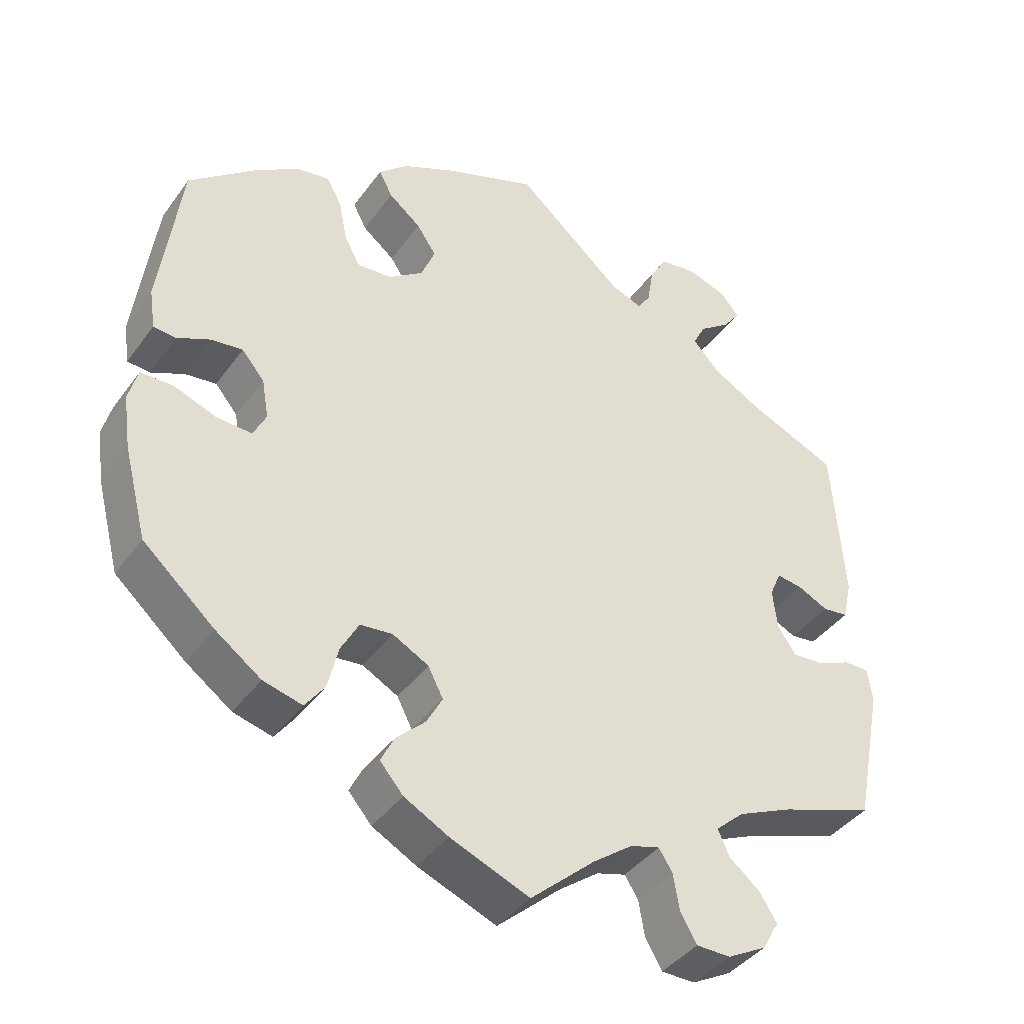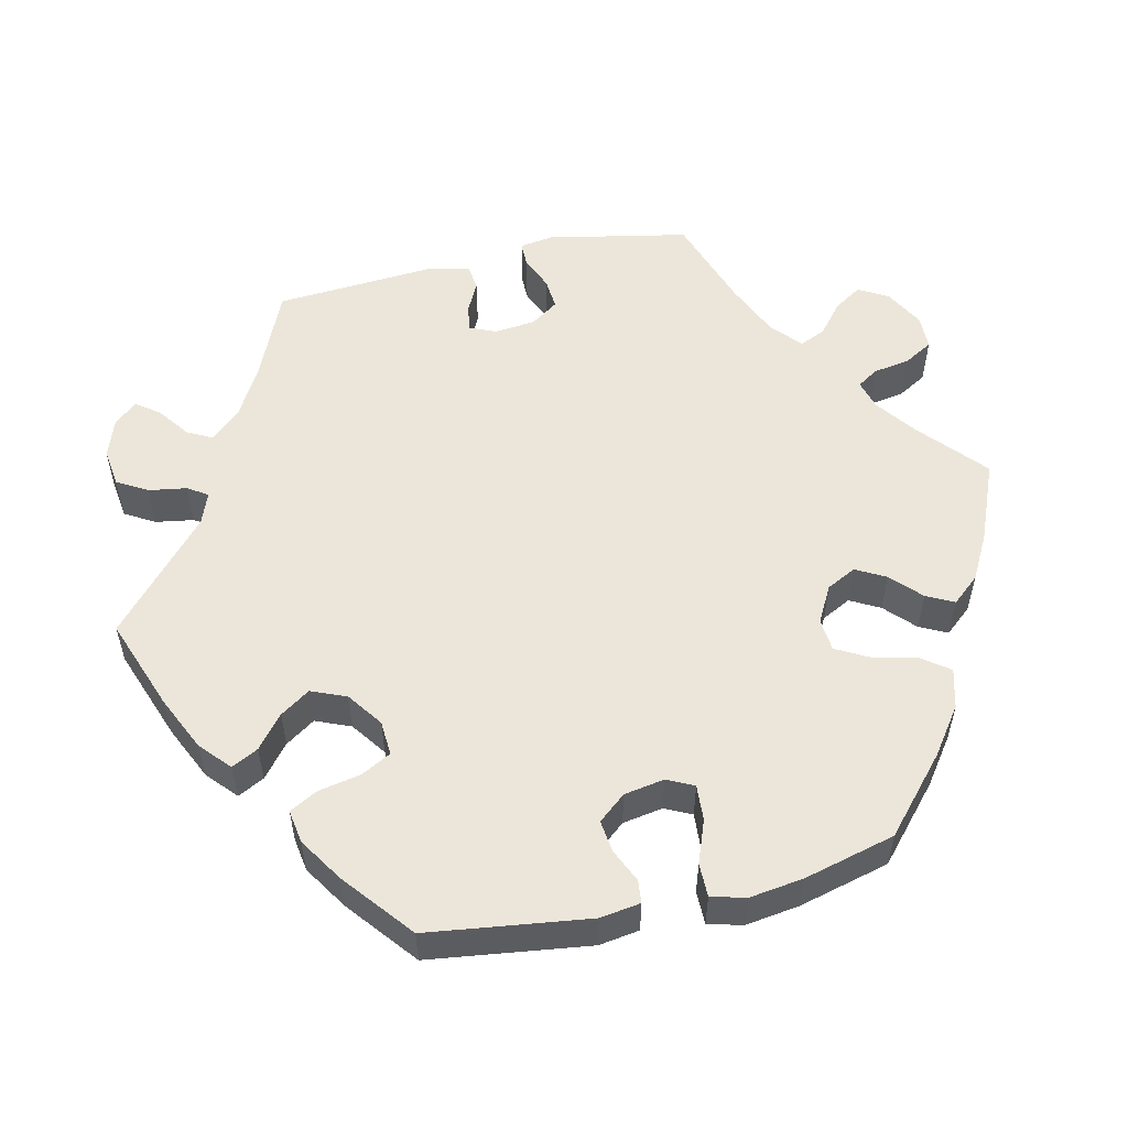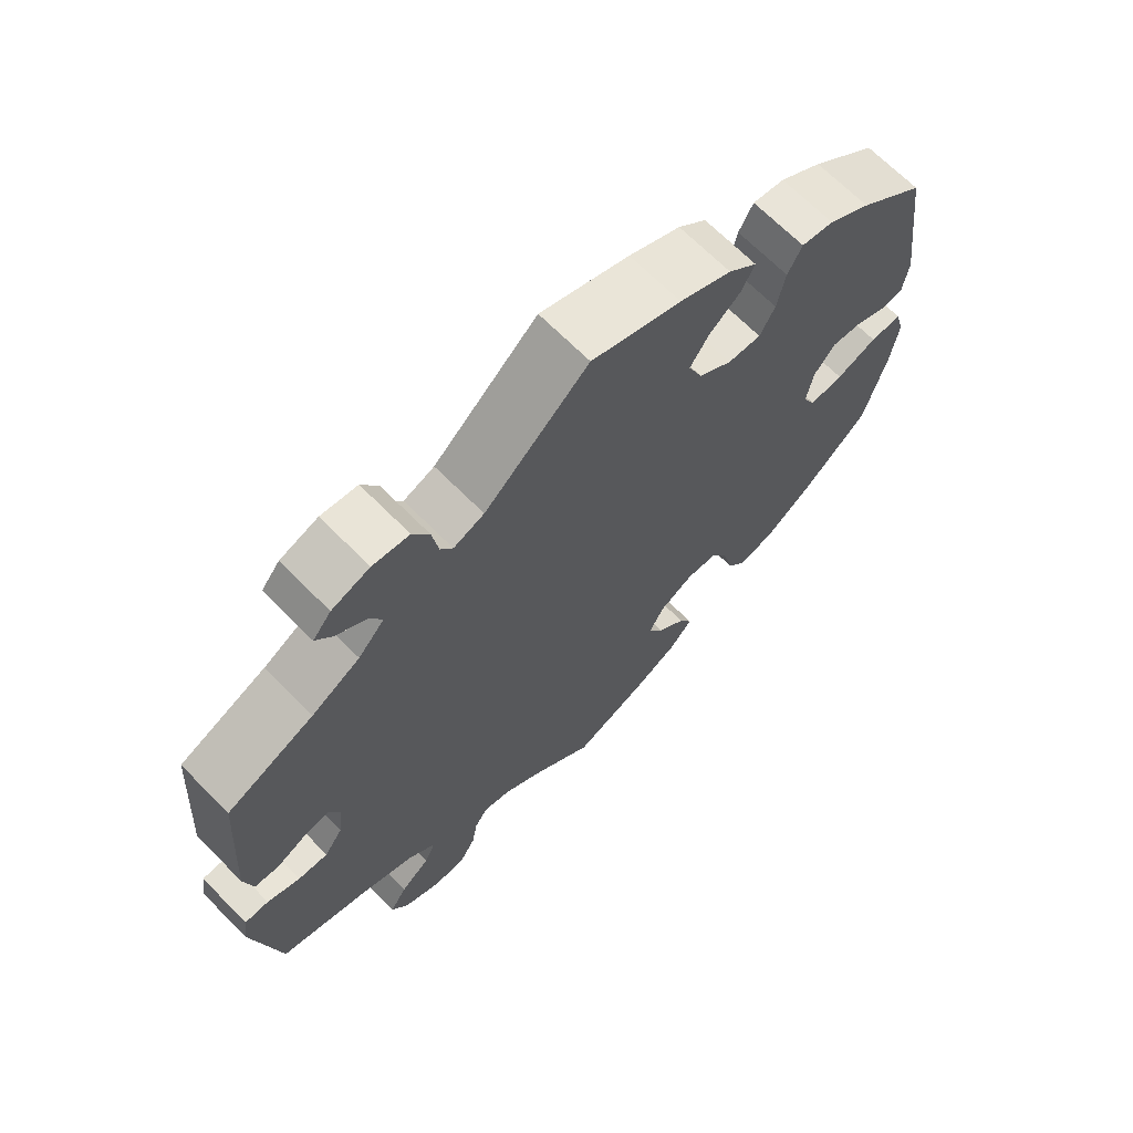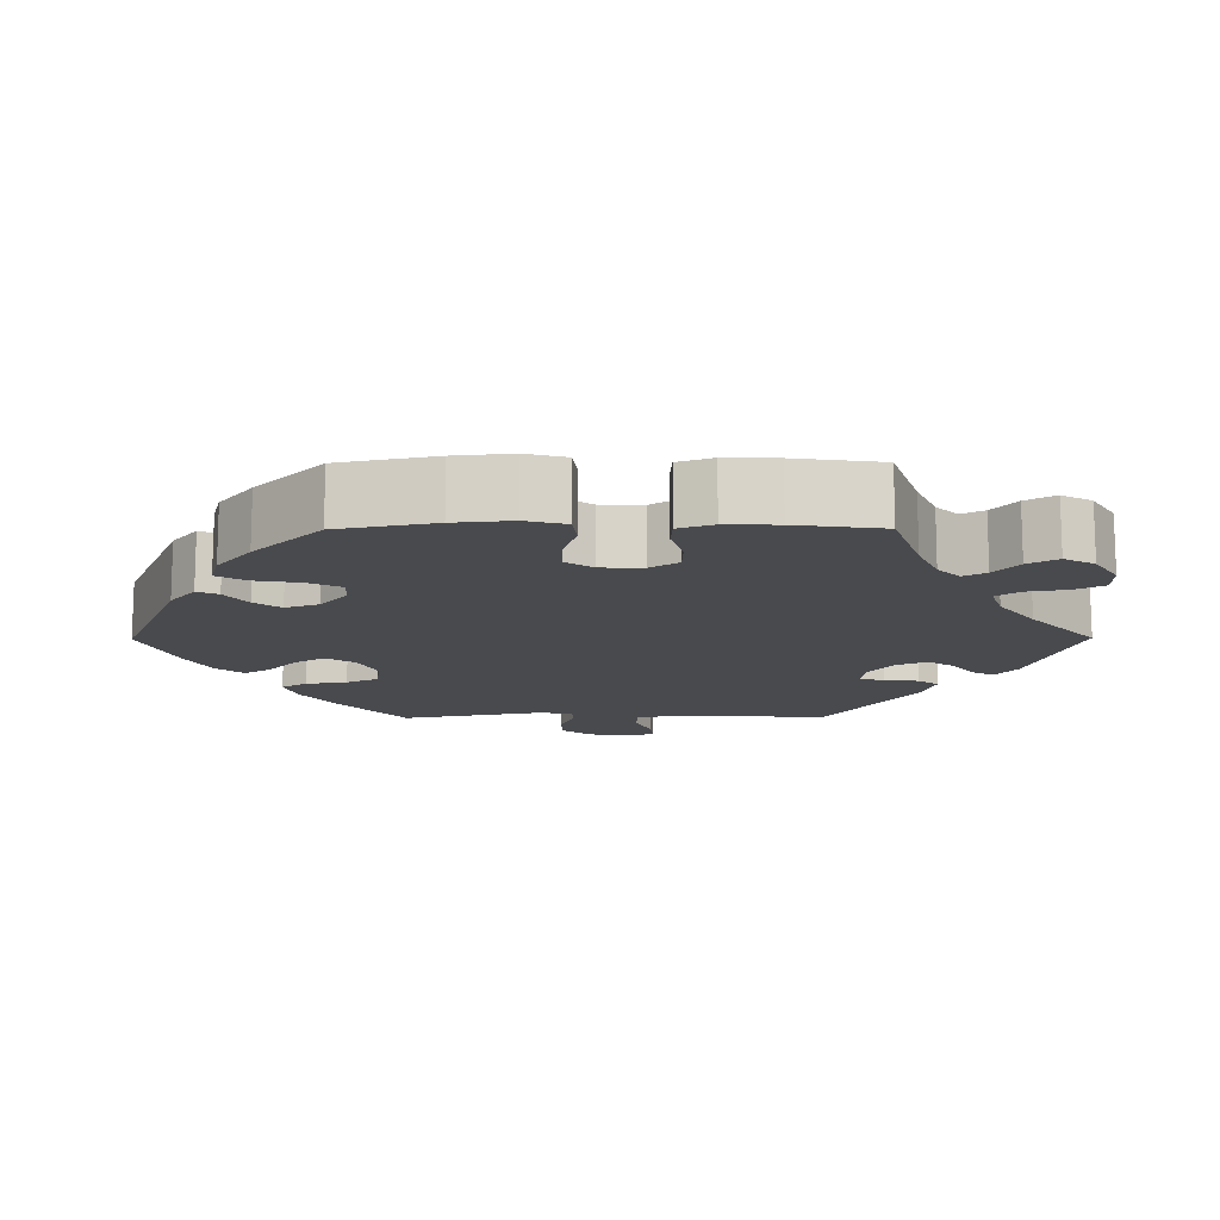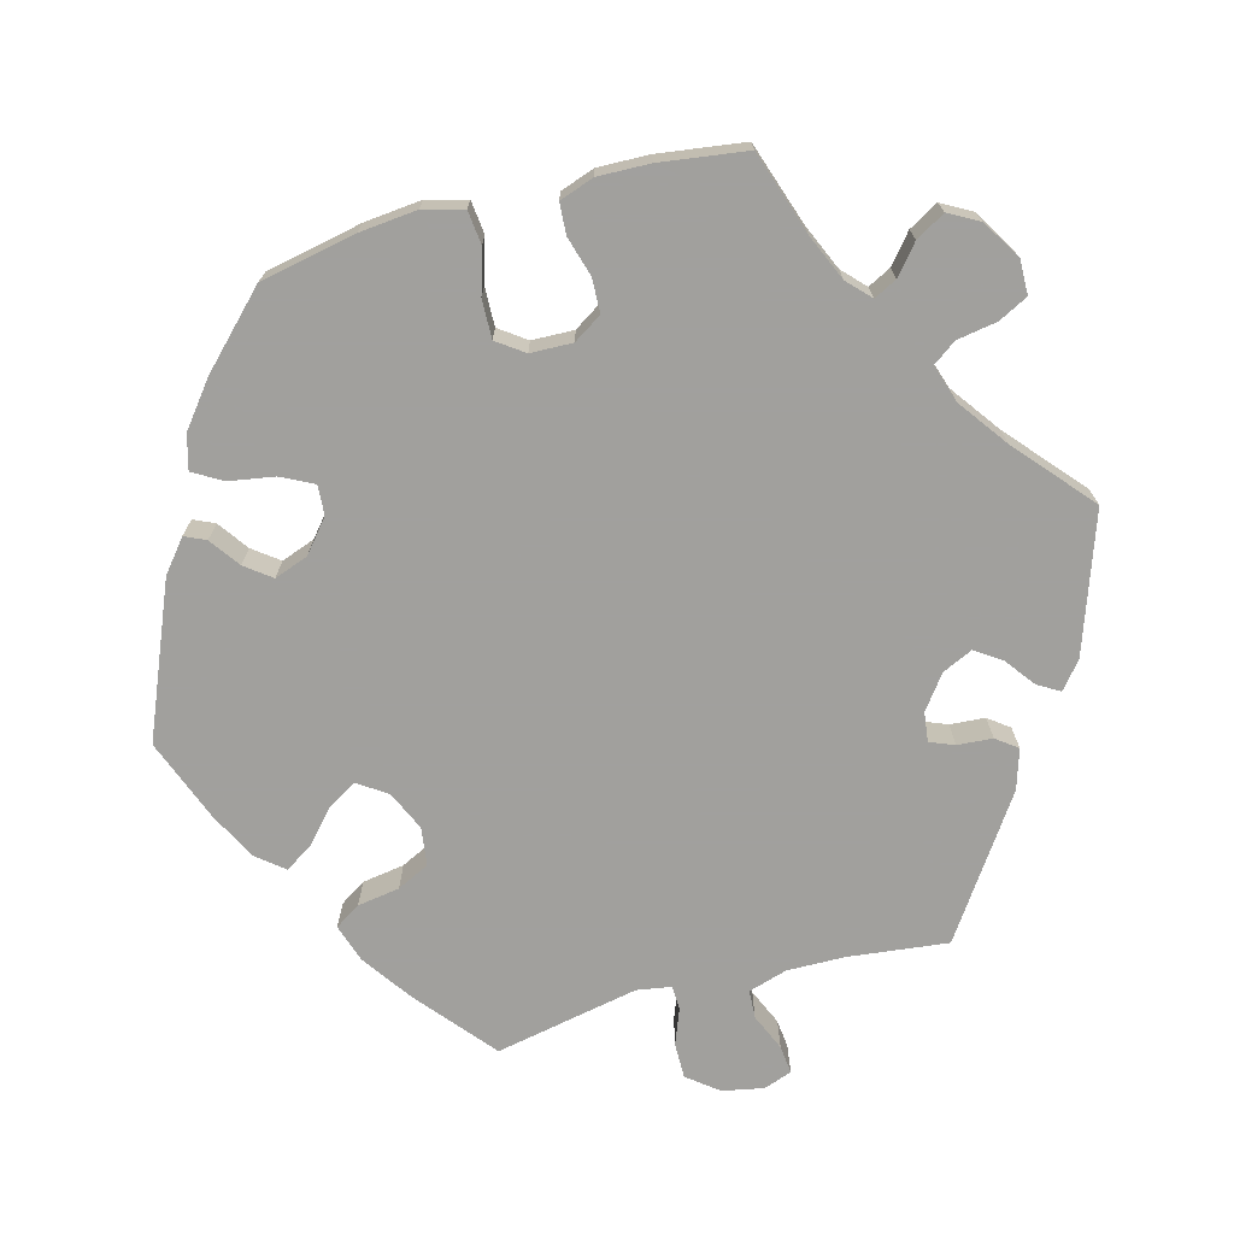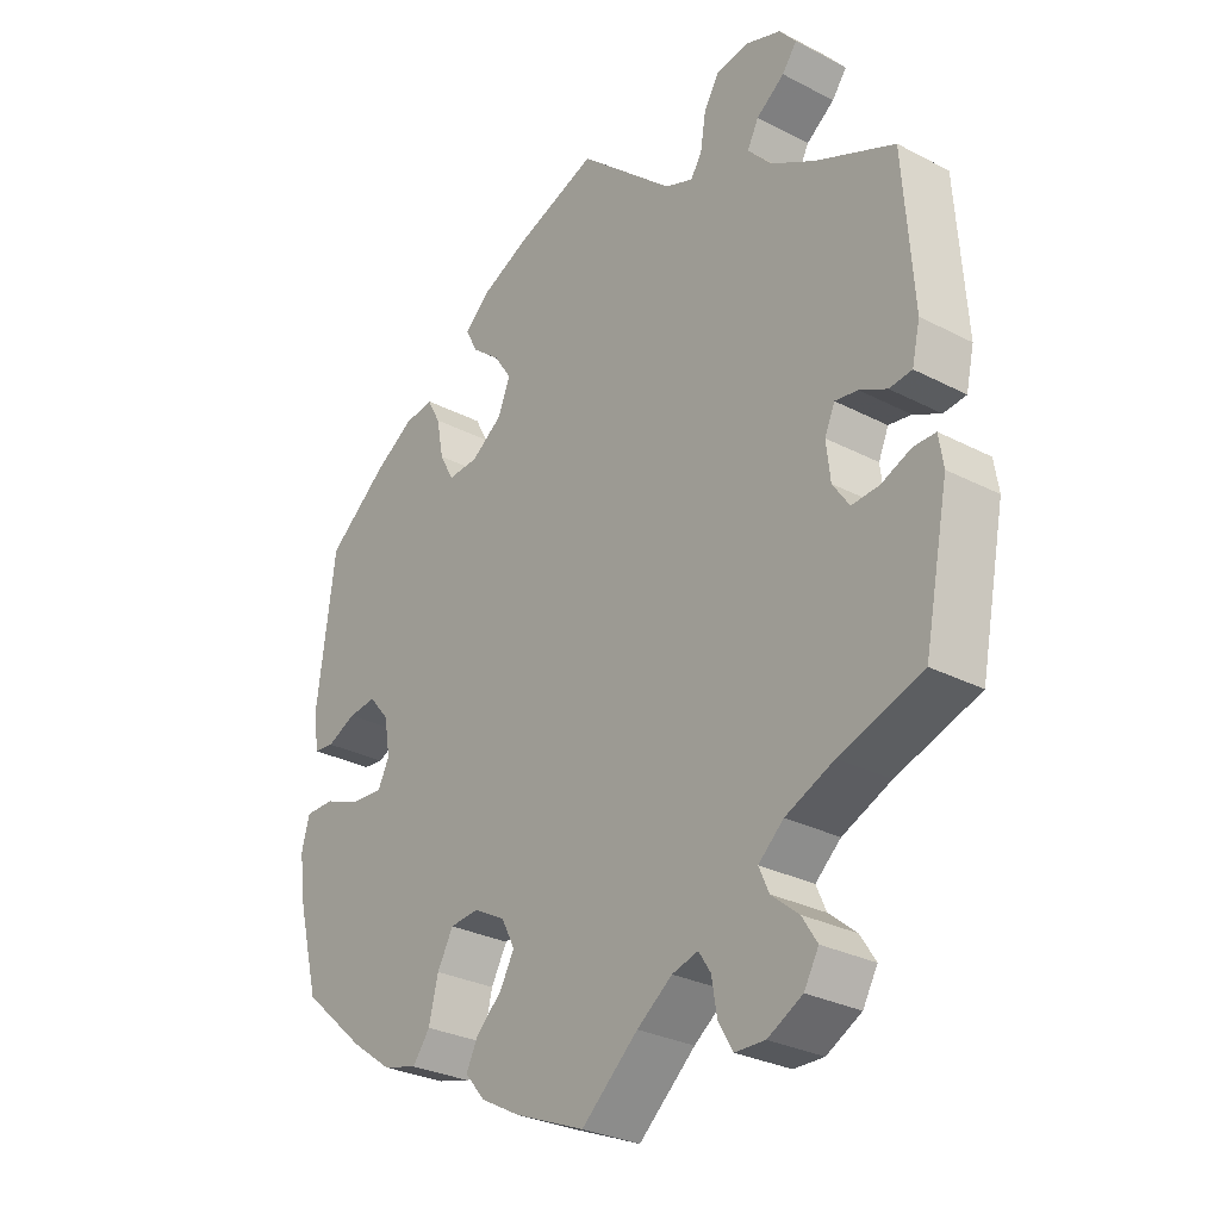
<metadata>
{"format":"obj","ext":"obj","renderer":"f3d","projection":"perspective","resolution":1024,"background":"white","views":[{"elev":-40.2,"azim":147.7,"up":"+Z"},{"elev":54.4,"azim":77.2,"up":"+Y"},{"elev":68.0,"azim":-44.7,"up":"+Z"},{"elev":-13.4,"azim":150.3,"up":"+Y"},{"elev":-71.7,"azim":164.9,"up":"+Y"},{"elev":-29.0,"azim":-127.8,"up":"+Z"}]}
</metadata>
<code>
v 0.122 0.07 0.533
v 0.193 0.07 0.5
v 0.232 0.07 0.465
v 0.214 0.07 0.43
v 0.171 0.07 0.395
v 0.145 0.07 0.356
v 0.164 0.07 0.31
v 0.21 0.07 0.277
v 0.256 0.07 0.274
v 0.277 0.07 0.313
v 0.288 0.07 0.369
v 0.308 0.07 0.406
v 0.352 0.07 0.399
v 0.41 0.07 0.362
v 0.5 0.07 0.289
v 0.528 0.07 0.078
v 0.52 0.07 0.025
v 0.49 0.07 0.022
v 0.446 0.07 0.042
v 0.404 0.07 0.047
v 0.374 0.07 0.011
v 0.365 0.07 -0.042
v 0.382 0.07 -0.077
v 0.429 0.07 -0.074
v 0.485 0.07 -0.053
v 0.529 0.07 -0.053
v 0.541 0.07 -0.098
v 0.531 0.07 -0.169
v 0.5 0.07 -0.289
v 0.405 0.07 -0.373
v 0.344 0.07 -0.417
v 0.292 0.07 -0.431
v 0.266 0.07 -0.396
v 0.252 0.07 -0.338
v 0.228 0.07 -0.294
v 0.185 0.07 -0.29
v 0.137 0.07 -0.316
v 0.117 0.07 -0.355
v 0.138 0.07 -0.394
v 0.177 0.07 -0.431
v 0.195 0.07 -0.467
v 0.164 0.07 -0.503
v 0.105 0.07 -0.535
v 0 0.07 -0.578
v -0.085 0.07 -0.503
v -0.138 0.07 -0.464
v -0.177 0.07 -0.453
v -0.195 0.07 -0.481
v -0.203 0.07 -0.529
v -0.225 0.07 -0.567
v -0.27 0.07 -0.568
v -0.322 0.07 -0.54
v -0.344 0.07 -0.501
v -0.321 0.07 -0.465
v -0.28 0.07 -0.431
v -0.265 0.07 -0.397
v -0.303 0.07 -0.363
v -0.376 0.07 -0.331
v -0.5 0.07 -0.289
v -0.537 0.07 -0.103
v -0.53 0.07 -0.059
v -0.497 0.07 -0.059
v -0.452 0.07 -0.078
v -0.411 0.07 -0.081
v -0.386 0.07 -0.045
v -0.38 0.07 0.009
v -0.395 0.07 0.044
v -0.429 0.07 0.039
v -0.47 0.07 0.019
v -0.504 0.07 0.023
v -0.516 0.07 0.076
v -0.501 0.07 0.289
v -0.382 0.07 0.341
v -0.316 0.07 0.378
v -0.28 0.07 0.417
v -0.297 0.07 0.45
v -0.339 0.07 0.481
v -0.361 0.07 0.511
v -0.336 0.07 0.541
v -0.284 0.07 0.559
v -0.234 0.07 0.552
v -0.211 0.07 0.512
v -0.203 0.07 0.462
v -0.186 0.07 0.436
v -0.144 0.07 0.452
v -0.001 0.07 0.578
v 0.122 0 0.533
v 0.193 0 0.5
v 0.232 0 0.465
v 0.214 0 0.43
v 0.171 0 0.395
v 0.145 0 0.356
v 0.164 0 0.31
v 0.21 0 0.277
v 0.256 0 0.274
v 0.277 0 0.313
v 0.288 0 0.369
v 0.308 0 0.406
v 0.352 0 0.399
v 0.41 0 0.362
v 0.5 0 0.289
v 0.528 0 0.078
v 0.52 0 0.025
v 0.49 0 0.022
v 0.446 0 0.042
v 0.404 0 0.047
v 0.374 0 0.011
v 0.365 0 -0.042
v 0.382 0 -0.077
v 0.429 0 -0.074
v 0.485 0 -0.053
v 0.529 0 -0.053
v 0.541 0 -0.098
v 0.531 0 -0.169
v 0.5 0 -0.289
v 0.405 0 -0.373
v 0.344 0 -0.417
v 0.292 0 -0.431
v 0.266 0 -0.396
v 0.252 0 -0.338
v 0.228 0 -0.294
v 0.185 0 -0.29
v 0.137 0 -0.316
v 0.117 0 -0.355
v 0.138 0 -0.394
v 0.177 0 -0.431
v 0.195 0 -0.467
v 0.164 0 -0.503
v 0.105 0 -0.535
v 0 0 -0.578
v -0.085 0 -0.503
v -0.138 0 -0.464
v -0.177 0 -0.453
v -0.195 0 -0.481
v -0.203 0 -0.529
v -0.225 0 -0.567
v -0.27 0 -0.568
v -0.322 0 -0.54
v -0.344 0 -0.501
v -0.321 0 -0.465
v -0.28 0 -0.431
v -0.265 0 -0.397
v -0.303 0 -0.363
v -0.376 0 -0.331
v -0.5 0 -0.289
v -0.537 0 -0.103
v -0.53 0 -0.059
v -0.497 0 -0.059
v -0.452 0 -0.078
v -0.411 0 -0.081
v -0.386 0 -0.045
v -0.38 0 0.009
v -0.395 0 0.044
v -0.429 0 0.039
v -0.47 0 0.019
v -0.504 0 0.023
v -0.516 0 0.076
v -0.501 0 0.289
v -0.382 0 0.341
v -0.316 0 0.378
v -0.28 0 0.417
v -0.297 0 0.45
v -0.339 0 0.481
v -0.361 0 0.511
v -0.336 0 0.541
v -0.284 0 0.559
v -0.234 0 0.552
v -0.211 0 0.512
v -0.203 0 0.462
v -0.186 0 0.436
v -0.144 0 0.452
v -0.001 0 0.578
f 85 86 1 2
f 84 85 2 3
f 80 81 82 83
f 80 83 84
f 79 80 84
f 76 77 78 79
f 75 76 79 84
f 74 75 84 3
f 70 71 72 73
f 68 69 70 73
f 67 68 73 74
f 66 67 74 3
f 60 61 62 63
f 58 59 60 63
f 57 58 63 64
f 56 57 64 65
f 52 53 54 55
f 52 55 56
f 51 52 56
f 48 49 50 51
f 47 48 51 56
f 46 47 56 65
f 42 43 44 45
f 39 40 41 42
f 38 39 42 45
f 37 38 45 46
f 31 32 33 34
f 31 34 35
f 30 31 35
f 29 30 35
f 28 29 35 36
f 24 25 26 27
f 23 24 27 28
f 16 17 18 19
f 16 19 20
f 15 16 20
f 14 15 20 21
f 10 11 12 13
f 9 10 13 14
f 66 3 4 5
f 66 5 6
f 65 66 6 7
f 36 37 46 65
f 23 28 36 65
f 22 23 65 7
f 9 14 21 22
f 8 9 22
f 7 8 22
f 88 87 172 171
f 89 88 171 170
f 169 168 167 166
f 170 169 166
f 170 166 165
f 165 164 163 162
f 170 165 162 161
f 89 170 161 160
f 159 158 157 156
f 159 156 155 154
f 160 159 154 153
f 89 160 153 152
f 149 148 147 146
f 149 146 145 144
f 150 149 144 143
f 151 150 143 142
f 141 140 139 138
f 142 141 138
f 142 138 137
f 137 136 135 134
f 142 137 134 133
f 151 142 133 132
f 131 130 129 128
f 128 127 126 125
f 131 128 125 124
f 132 131 124 123
f 120 119 118 117
f 121 120 117
f 121 117 116
f 121 116 115
f 122 121 115 114
f 113 112 111 110
f 114 113 110 109
f 105 104 103 102
f 106 105 102
f 106 102 101
f 107 106 101 100
f 99 98 97 96
f 100 99 96 95
f 91 90 89 152
f 92 91 152
f 93 92 152 151
f 151 132 123 122
f 151 122 114 109
f 93 151 109 108
f 108 107 100 95
f 108 95 94
f 108 94 93
f 1 87 88 2
f 2 88 89 3
f 3 89 90 4
f 4 90 91 5
f 5 91 92 6
f 6 92 93 7
f 7 93 94 8
f 8 94 95 9
f 9 95 96 10
f 10 96 97 11
f 11 97 98 12
f 12 98 99 13
f 13 99 100 14
f 14 100 101 15
f 15 101 102 16
f 16 102 103 17
f 17 103 104 18
f 18 104 105 19
f 19 105 106 20
f 20 106 107 21
f 21 107 108 22
f 22 108 109 23
f 23 109 110 24
f 24 110 111 25
f 25 111 112 26
f 26 112 113 27
f 27 113 114 28
f 28 114 115 29
f 29 115 116 30
f 30 116 117 31
f 31 117 118 32
f 32 118 119 33
f 33 119 120 34
f 34 120 121 35
f 35 121 122 36
f 36 122 123 37
f 37 123 124 38
f 38 124 125 39
f 39 125 126 40
f 40 126 127 41
f 41 127 128 42
f 42 128 129 43
f 43 129 130 44
f 44 130 131 45
f 45 131 132 46
f 46 132 133 47
f 47 133 134 48
f 48 134 135 49
f 49 135 136 50
f 50 136 137 51
f 51 137 138 52
f 52 138 139 53
f 53 139 140 54
f 54 140 141 55
f 55 141 142 56
f 56 142 143 57
f 57 143 144 58
f 58 144 145 59
f 59 145 146 60
f 60 146 147 61
f 61 147 148 62
f 62 148 149 63
f 63 149 150 64
f 64 150 151 65
f 65 151 152 66
f 66 152 153 67
f 67 153 154 68
f 68 154 155 69
f 69 155 156 70
f 70 156 157 71
f 71 157 158 72
f 72 158 159 73
f 73 159 160 74
f 74 160 161 75
f 75 161 162 76
f 76 162 163 77
f 77 163 164 78
f 78 164 165 79
f 79 165 166 80
f 80 166 167 81
f 81 167 168 82
f 82 168 169 83
f 83 169 170 84
f 84 170 171 85
f 85 171 172 86
f 86 172 87 1

</code>
